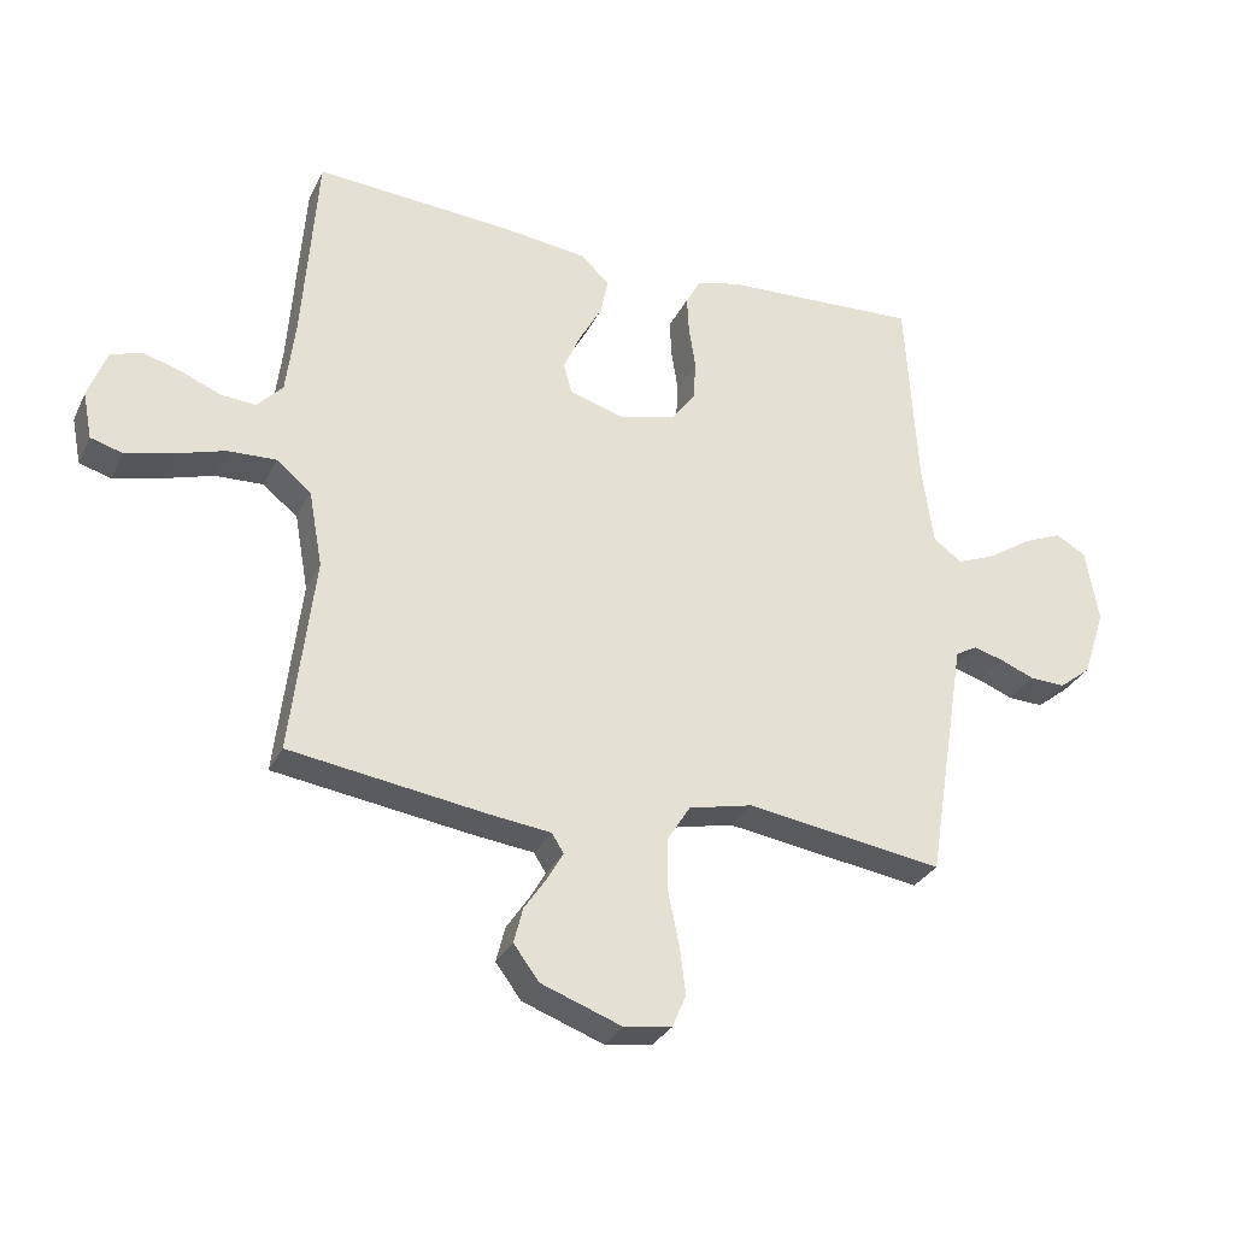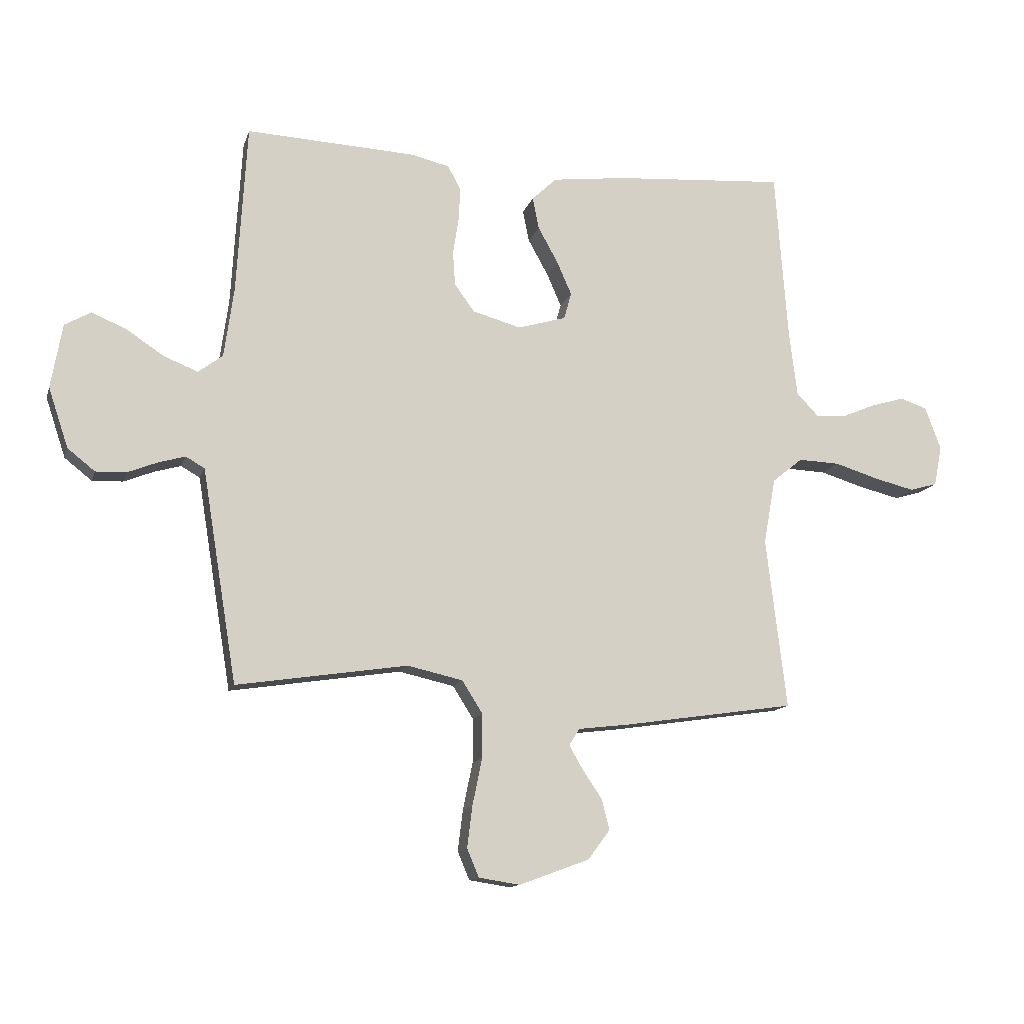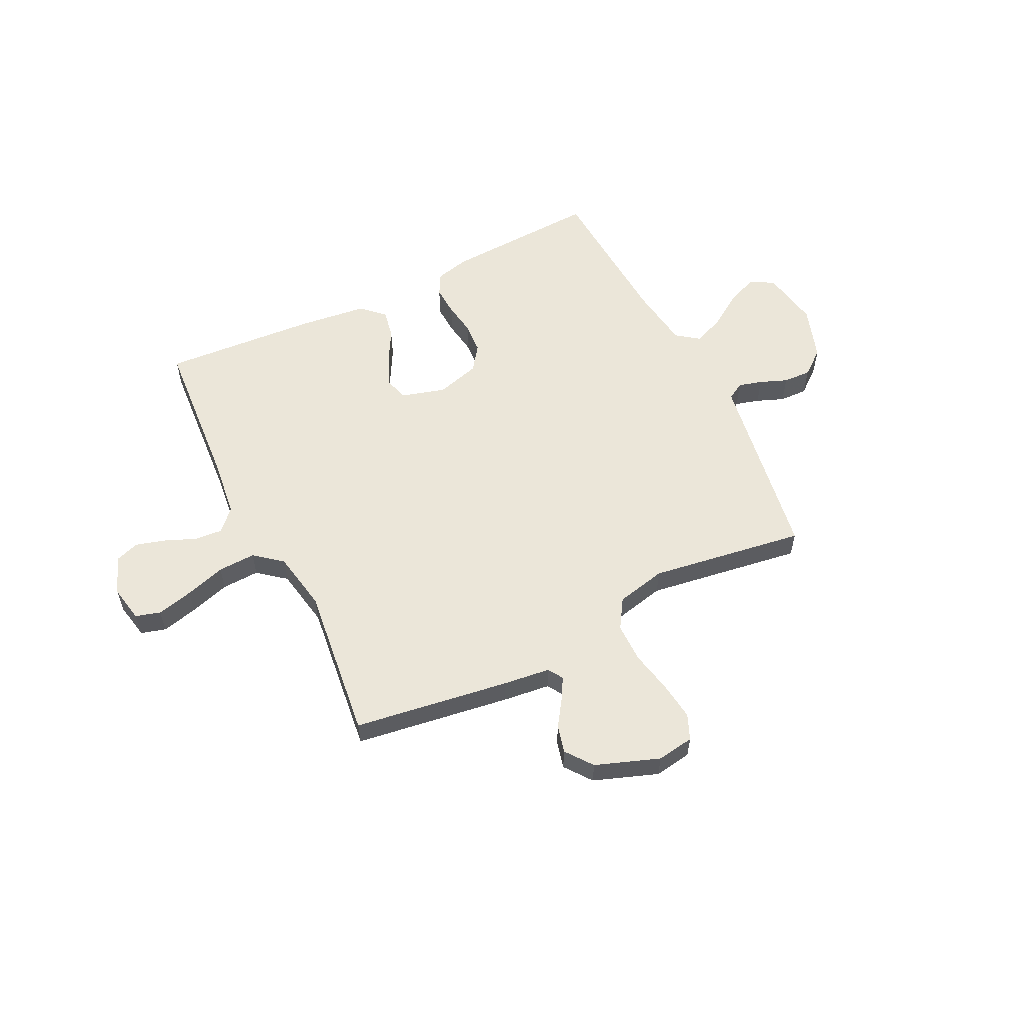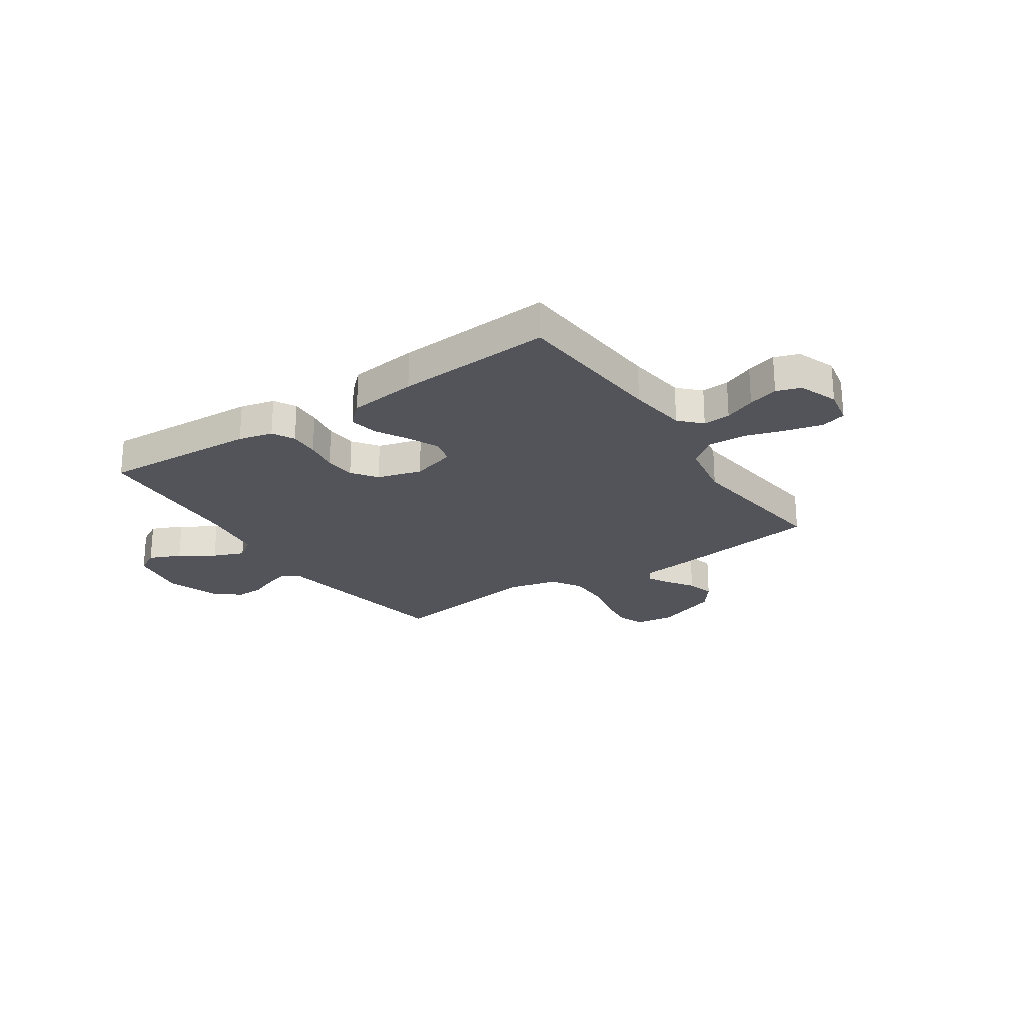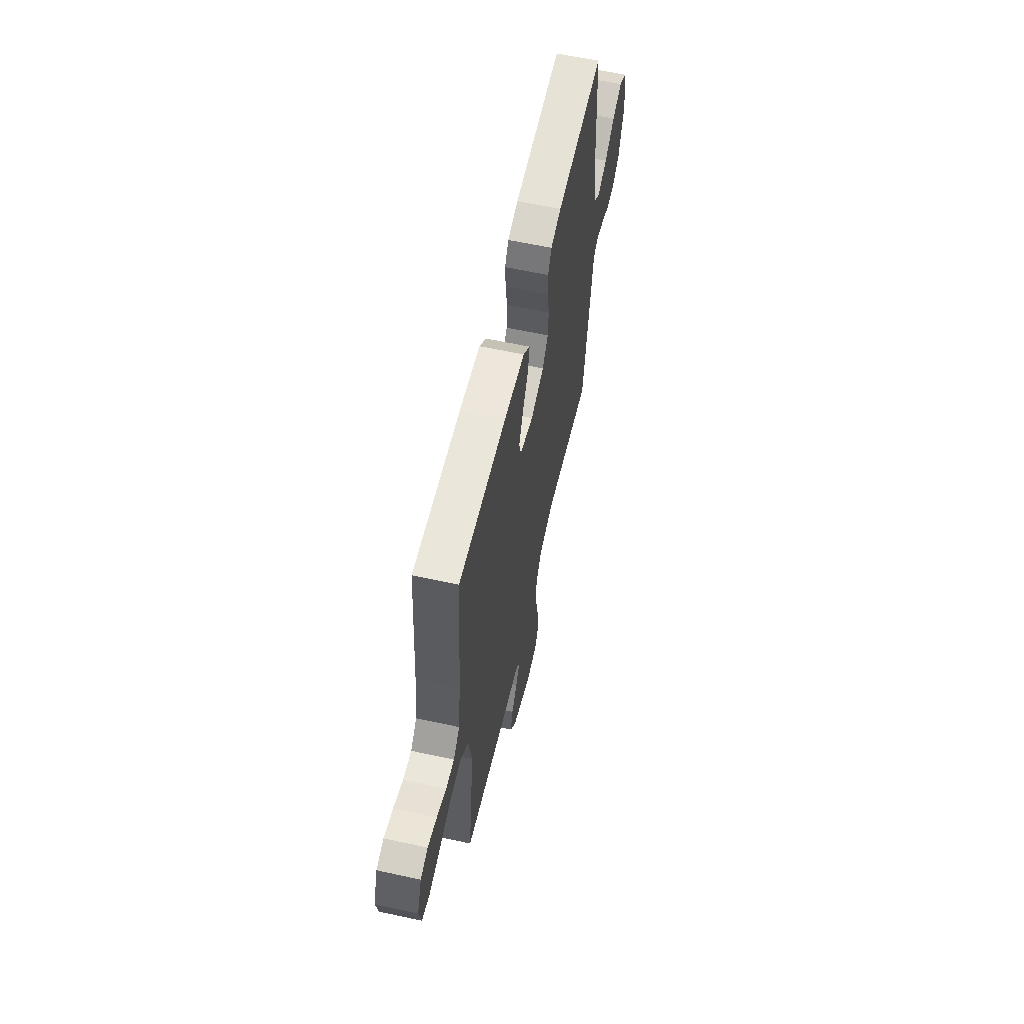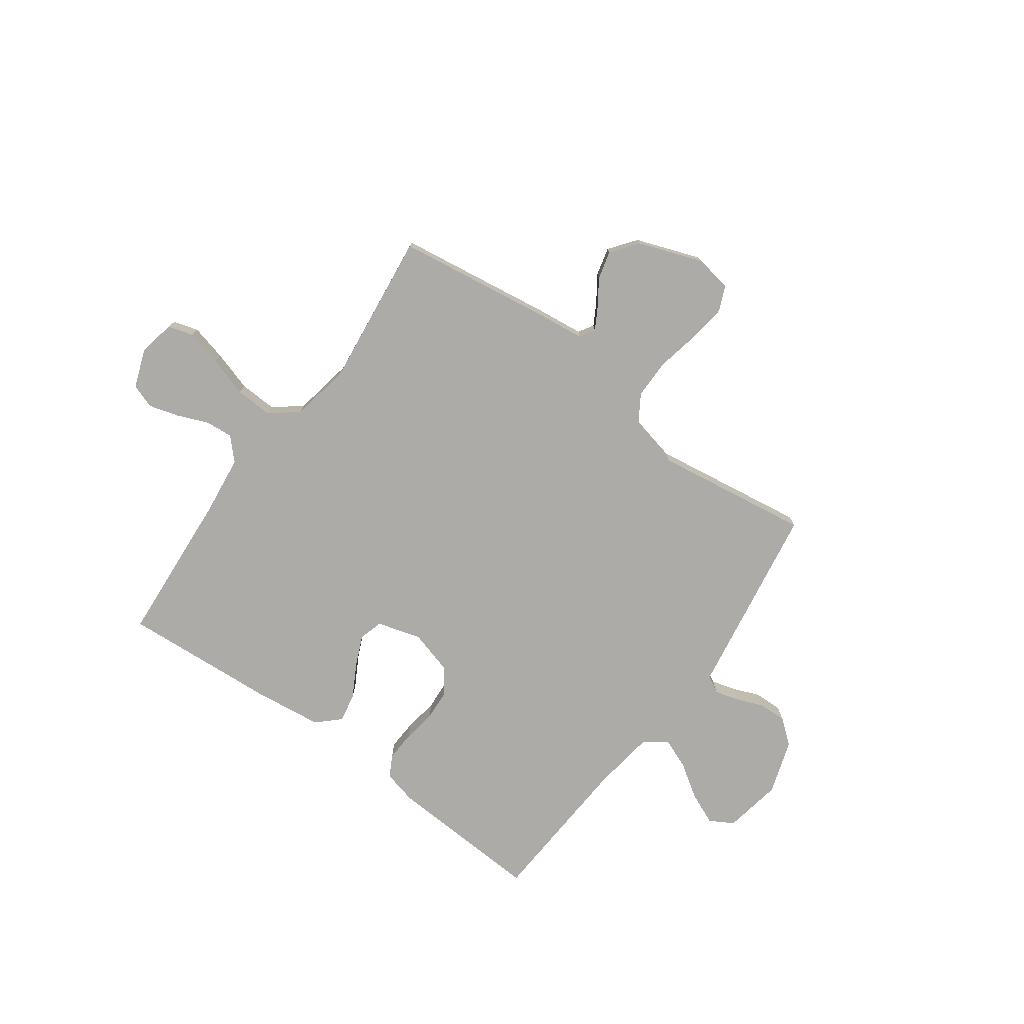
<metadata>
{"format":"obj","ext":"obj","renderer":"f3d","projection":"perspective","resolution":1024,"background":"white","views":[{"elev":-30.2,"azim":157.7,"up":"+Z"},{"elev":-12.8,"azim":-14.6,"up":"+Z"},{"elev":56.9,"azim":153.7,"up":"+Y"},{"elev":-23.7,"azim":33.9,"up":"+Y"},{"elev":60.2,"azim":102.6,"up":"+Z"},{"elev":-76.3,"azim":143.9,"up":"+Y"}]}
</metadata>
<code>
v 0.5 0.07 -0.5
v 0.2 0.07 -0.544
v 0.108 0.07 -0.555
v 0.09 0.07 -0.584
v 0.114 0.07 -0.626
v 0.148 0.07 -0.676
v 0.162 0.07 -0.73
v 0.123 0.07 -0.782
v 0 0.07 -0.827
v -0.072 0.07 -0.816
v -0.093 0.07 -0.767
v -0.084 0.07 -0.694
v -0.067 0.07 -0.611
v -0.067 0.07 -0.534
v -0.103 0.07 -0.477
v -0.2 0.07 -0.455
v -0.5 0.07 -0.5
v -0.549 0.07 -0.2
v -0.561 0.07 -0.126
v -0.594 0.07 -0.107
v -0.64 0.07 -0.12
v -0.693 0.07 -0.141
v -0.747 0.07 -0.143
v -0.795 0.07 -0.105
v -0.83 0.07 0
v -0.81 0.07 0.113
v -0.764 0.07 0.139
v -0.703 0.07 0.113
v -0.638 0.07 0.07
v -0.578 0.07 0.046
v -0.535 0.07 0.078
v -0.518 0.07 0.2
v -0.5 0.07 0.5
v -0.2 0.07 0.485
v -0.134 0.07 0.469
v -0.111 0.07 0.427
v -0.114 0.07 0.369
v -0.124 0.07 0.304
v -0.12 0.07 0.244
v -0.085 0.07 0.196
v 0 0.07 0.172
v 0.085 0.07 0.197
v 0.098 0.07 0.244
v 0.072 0.07 0.303
v 0.037 0.07 0.366
v 0.026 0.07 0.422
v 0.069 0.07 0.463
v 0.2 0.07 0.479
v 0.5 0.07 0.5
v 0.522 0.07 0.2
v 0.536 0.07 0.086
v 0.575 0.07 0.045
v 0.628 0.07 0.049
v 0.688 0.07 0.074
v 0.746 0.07 0.091
v 0.793 0.07 0.075
v 0.821 0.07 0
v 0.807 0.07 -0.071
v 0.759 0.07 -0.085
v 0.689 0.07 -0.068
v 0.611 0.07 -0.044
v 0.538 0.07 -0.041
v 0.485 0.07 -0.084
v 0.464 0.07 -0.2
v 0.5 0 -0.5
v 0.2 0 -0.544
v 0.108 0 -0.555
v 0.09 0 -0.584
v 0.114 0 -0.626
v 0.148 0 -0.676
v 0.162 0 -0.73
v 0.123 0 -0.782
v 0 0 -0.827
v -0.072 0 -0.816
v -0.093 0 -0.767
v -0.084 0 -0.694
v -0.067 0 -0.611
v -0.067 0 -0.534
v -0.103 0 -0.477
v -0.2 0 -0.455
v -0.5 0 -0.5
v -0.549 0 -0.2
v -0.561 0 -0.126
v -0.594 0 -0.107
v -0.64 0 -0.12
v -0.693 0 -0.141
v -0.747 0 -0.143
v -0.795 0 -0.105
v -0.83 0 0
v -0.81 0 0.113
v -0.764 0 0.139
v -0.703 0 0.113
v -0.638 0 0.07
v -0.578 0 0.046
v -0.535 0 0.078
v -0.518 0 0.2
v -0.5 0 0.5
v -0.2 0 0.485
v -0.134 0 0.469
v -0.111 0 0.427
v -0.114 0 0.369
v -0.124 0 0.304
v -0.12 0 0.244
v -0.085 0 0.196
v 0 0 0.172
v 0.085 0 0.197
v 0.098 0 0.244
v 0.072 0 0.303
v 0.037 0 0.366
v 0.026 0 0.422
v 0.069 0 0.463
v 0.2 0 0.479
v 0.5 0 0.5
v 0.522 0 0.2
v 0.536 0 0.086
v 0.575 0 0.045
v 0.628 0 0.049
v 0.688 0 0.074
v 0.746 0 0.091
v 0.793 0 0.075
v 0.821 0 0
v 0.807 0 -0.071
v 0.759 0 -0.085
v 0.689 0 -0.068
v 0.611 0 -0.044
v 0.538 0 -0.041
v 0.485 0 -0.084
v 0.464 0 -0.2
f 59 60 61
f 58 59 61
f 57 58 61
f 56 57 61
f 55 56 61
f 54 55 61
f 53 54 61
f 52 53 61 62
f 51 52 62 63
f 48 49 50
f 47 48 50
f 46 47 50
f 45 46 50
f 44 45 50
f 50 51 63
f 44 50 63
f 43 44 63
f 36 37 38
f 35 36 38
f 34 35 38
f 33 34 38
f 32 33 38
f 31 32 38 39
f 30 31 39 40
f 27 28 29
f 26 27 29
f 25 26 29
f 24 25 29
f 23 24 29
f 22 23 29
f 21 22 29
f 20 21 29 30
f 30 40 41
f 20 30 41
f 19 20 41
f 19 41 42
f 18 19 42
f 17 18 42
f 16 17 42
f 11 12 13
f 10 11 13
f 9 10 13
f 8 9 13
f 7 8 13
f 6 7 13
f 5 6 13
f 4 5 13 14
f 3 4 14 15
f 2 3 15
f 1 2 15
f 64 1 15
f 42 43 63 64
f 15 16 42 64
f 125 124 123
f 125 123 122
f 125 122 121
f 125 121 120
f 125 120 119
f 125 119 118
f 125 118 117
f 126 125 117 116
f 127 126 116 115
f 114 113 112
f 114 112 111
f 114 111 110
f 114 110 109
f 114 109 108
f 127 115 114
f 127 114 108
f 127 108 107
f 102 101 100
f 102 100 99
f 102 99 98
f 102 98 97
f 102 97 96
f 103 102 96 95
f 104 103 95 94
f 93 92 91
f 93 91 90
f 93 90 89
f 93 89 88
f 93 88 87
f 93 87 86
f 93 86 85
f 94 93 85 84
f 105 104 94
f 105 94 84
f 105 84 83
f 106 105 83
f 106 83 82
f 106 82 81
f 106 81 80
f 77 76 75
f 77 75 74
f 77 74 73
f 77 73 72
f 77 72 71
f 77 71 70
f 77 70 69
f 78 77 69 68
f 79 78 68 67
f 79 67 66
f 79 66 65
f 79 65 128
f 128 127 107 106
f 128 106 80 79
f 1 65 66 2
f 2 66 67 3
f 3 67 68 4
f 4 68 69 5
f 5 69 70 6
f 6 70 71 7
f 7 71 72 8
f 8 72 73 9
f 9 73 74 10
f 10 74 75 11
f 11 75 76 12
f 12 76 77 13
f 13 77 78 14
f 14 78 79 15
f 15 79 80 16
f 16 80 81 17
f 17 81 82 18
f 18 82 83 19
f 19 83 84 20
f 20 84 85 21
f 21 85 86 22
f 22 86 87 23
f 23 87 88 24
f 24 88 89 25
f 25 89 90 26
f 26 90 91 27
f 27 91 92 28
f 28 92 93 29
f 29 93 94 30
f 30 94 95 31
f 31 95 96 32
f 32 96 97 33
f 33 97 98 34
f 34 98 99 35
f 35 99 100 36
f 36 100 101 37
f 37 101 102 38
f 38 102 103 39
f 39 103 104 40
f 40 104 105 41
f 41 105 106 42
f 42 106 107 43
f 43 107 108 44
f 44 108 109 45
f 45 109 110 46
f 46 110 111 47
f 47 111 112 48
f 48 112 113 49
f 49 113 114 50
f 50 114 115 51
f 51 115 116 52
f 52 116 117 53
f 53 117 118 54
f 54 118 119 55
f 55 119 120 56
f 56 120 121 57
f 57 121 122 58
f 58 122 123 59
f 59 123 124 60
f 60 124 125 61
f 61 125 126 62
f 62 126 127 63
f 63 127 128 64
f 64 128 65 1

</code>
